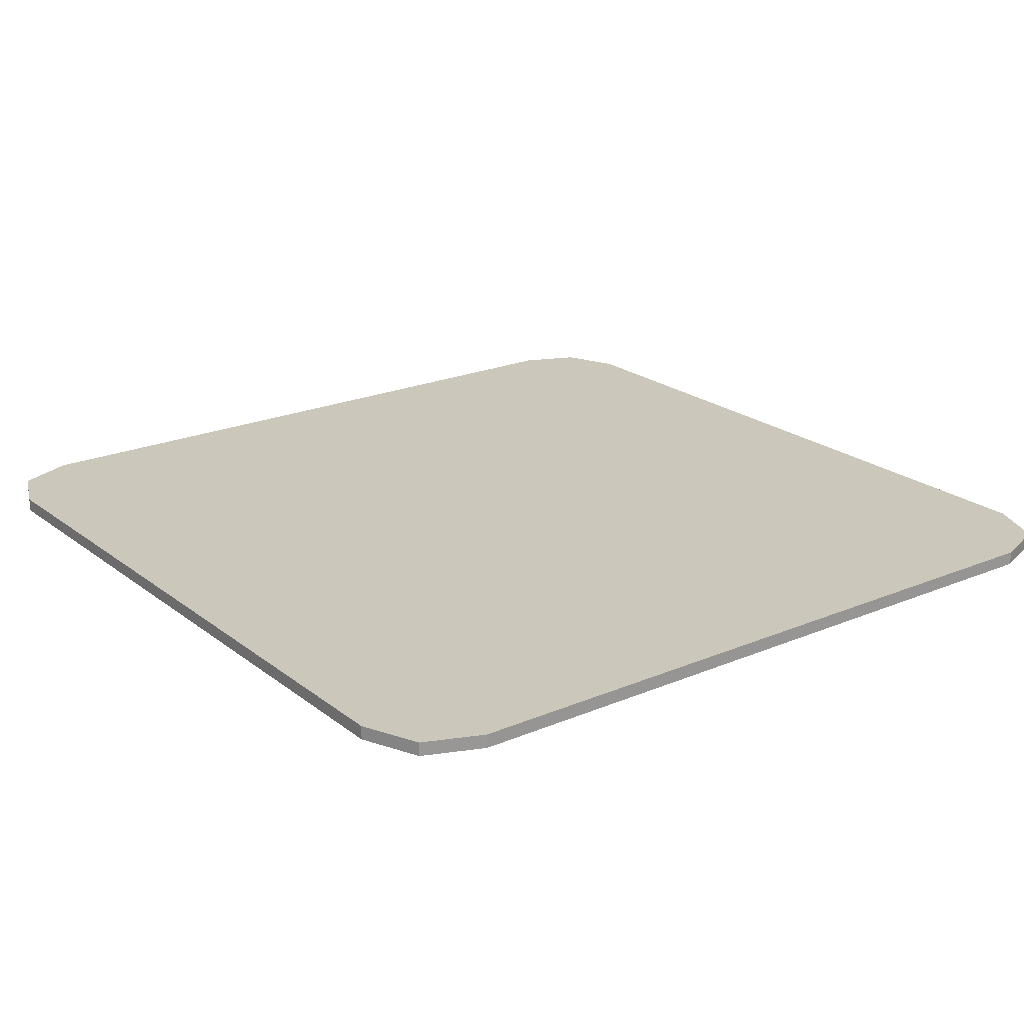
<metadata>
{"format":"obj","ext":"obj","renderer":"f3d","projection":"perspective","resolution":1024,"background":"white","views":[{"elev":21.6,"azim":-36.8,"up":"+Y"}]}
</metadata>
<code>
v -0.3028 -0.0125 0.03062
v -0.3325 -0.0125 0.07262
v -0.3325 -0.0125 -0.06913
v -0.3028 -0.0125 -0.06913
v -0.2205 -0.0125 0.03062
v -0.2205 -0.0125 -0.06913
v -0.1908 -0.0125 -0.06913
v -0.1908 -0.0125 0.07262
v -0.3028 -0.0125 0.03062
v -0.2616 -0.0125 -0.01575
v -0.287 -0.0125 0.07262
v -0.3325 -0.0125 0.07262
v -0.2205 -0.0125 0.03062
v -0.1908 -0.0125 0.07262
v -0.2362 -0.0125 0.07262
v -0.2616 -0.0125 -0.01575
v -0.2476 -0.0125 -0.06913
v -0.2205 -0.0125 0.03062
v -0.2616 -0.0125 -0.01575
v -0.2756 -0.0125 -0.06913
v -0.3028 -0.0125 0.03062
v -0.2756 -0.0125 -0.06913
v -0.2616 -0.0125 -0.01575
v -0.1207 -0.0125 0.005688
v -0.1207 -0.0125 0.03587
v -0.1415 -0.0125 0.03175
v -0.13 -0.0125 0.00385
v -0.13 -0.0125 0.00385
v -0.1415 -0.0125 0.03175
v -0.1591 -0.0125 0.01998
v -0.1378 -0.0125 -0.001365
v -0.1378 -0.0125 -0.001365
v -0.1591 -0.0125 0.01998
v -0.1709 -0.0125 0.00238
v -0.143 -0.0125 -0.00917
v -0.143 -0.0125 -0.00917
v -0.1709 -0.0125 0.00238
v -0.175 -0.0125 -0.01837
v -0.1448 -0.0125 -0.01837
v -0.1448 -0.0125 -0.01837
v -0.175 -0.0125 -0.01837
v -0.1709 -0.0125 -0.03913
v -0.143 -0.0125 -0.02758
v -0.143 -0.0125 -0.02758
v -0.1709 -0.0125 -0.03913
v -0.1591 -0.0125 -0.05674
v -0.1378 -0.0125 -0.03538
v -0.1378 -0.0125 -0.03538
v -0.1591 -0.0125 -0.05674
v -0.1415 -0.0125 -0.0685
v -0.13 -0.0125 -0.0406
v -0.13 -0.0125 -0.0406
v -0.1415 -0.0125 -0.0685
v -0.1207 -0.0125 -0.07262
v -0.1207 -0.0125 -0.04244
v -0.1207 -0.0125 -0.04244
v -0.1207 -0.0125 -0.07262
v -0.1 -0.0125 -0.0685
v -0.1115 -0.0125 -0.0406
v -0.1115 -0.0125 -0.0406
v -0.1 -0.0125 -0.0685
v -0.08239 -0.0125 -0.05674
v -0.1037 -0.0125 -0.03538
v -0.1037 -0.0125 -0.03538
v -0.08239 -0.0125 -0.05674
v -0.07063 -0.0125 -0.03913
v -0.09853 -0.0125 -0.02758
v -0.09853 -0.0125 -0.02758
v -0.07063 -0.0125 -0.03913
v -0.0665 -0.0125 -0.01837
v -0.09669 -0.0125 -0.01837
v -0.09669 -0.0125 -0.01837
v -0.0665 -0.0125 -0.01837
v -0.07063 -0.0125 0.00238
v -0.09853 -0.0125 -0.00917
v -0.09853 -0.0125 -0.00917
v -0.07063 -0.0125 0.00238
v -0.08239 -0.0125 0.01998
v -0.1037 -0.0125 -0.001365
v -0.1037 -0.0125 -0.001365
v -0.08239 -0.0125 0.01998
v -0.1 -0.0125 0.03175
v -0.1115 -0.0125 0.00385
v -0.1115 -0.0125 0.00385
v -0.1 -0.0125 0.03175
v -0.1207 -0.0125 0.03587
v -0.1207 -0.0125 0.005688
v -0.02625 -0.0125 0.07262
v -0.056 -0.0125 0.07262
v -0.02625 -0.0125 0.02429
v -0.056 -0.0125 0.07262
v -0.056 -0.0125 -0.06913
v -0.02625 -0.0125 -0.06104
v -0.02625 -0.0125 0.02429
v -0.02625 -0.0125 -0.06104
v -0.056 -0.0125 -0.06913
v -0.02625 -0.0125 -0.06913
v -0.02406 -0.0125 -0.01837
v -0.02625 -0.0125 -0.06104
v -0.02223 -0.0125 -0.02758
v -0.02625 -0.0125 0.02429
v -0.02625 -0.0125 -0.06104
v -0.02406 -0.0125 -0.01837
v -0.02625 -0.0125 0.02429
v -0.02406 -0.0125 -0.01837
v -0.02223 -0.0125 -0.00917
v -0.02625 -0.0125 0.02429
v -0.02223 -0.0125 -0.00917
v -0.01701 -0.0125 -0.001365
v -0.02625 -0.0125 0.02429
v -0.01701 -0.0125 -0.001365
v -0.009205 -0.0125 0.00385
v -0.01652 -0.0125 0.03148
v -0.01652 -0.0125 0.03148
v -0.009205 -0.0125 0.00385
v 0 -0.0125 0.005688
v 0.0035 -0.0125 0.03587
v 0.0035 -0.0125 0.03587
v 0 -0.0125 0.005688
v 0.009205 -0.0125 0.00385
v 0.02352 -0.0125 0.03148
v 0.02352 -0.0125 0.03148
v 0.009205 -0.0125 0.00385
v 0.01701 -0.0125 -0.001365
v 0.04 -0.0125 0.01932
v 0.04 -0.0125 0.01932
v 0.01701 -0.0125 -0.001365
v 0.02223 -0.0125 -0.00917
v 0.05061 -0.0125 0.001785
v 0.05061 -0.0125 0.001785
v 0.02223 -0.0125 -0.00917
v 0.02406 -0.0125 -0.01837
v 0.05425 -0.0125 -0.01837
v 0.05425 -0.0125 -0.01837
v 0.02406 -0.0125 -0.01837
v 0.02223 -0.0125 -0.02758
v 0.05061 -0.0125 -0.03853
v 0.05061 -0.0125 -0.03853
v 0.02223 -0.0125 -0.02758
v 0.01701 -0.0125 -0.03538
v 0.04 -0.0125 -0.05607
v 0.04 -0.0125 -0.05607
v 0.01701 -0.0125 -0.03538
v 0.009205 -0.0125 -0.0406
v 0.02352 -0.0125 -0.06823
v 0.02352 -0.0125 -0.06823
v 0.009205 -0.0125 -0.0406
v 0 -0.0125 -0.04244
v 0.0035 -0.0125 -0.07262
v 0.0035 -0.0125 -0.07262
v 0 -0.0125 -0.04244
v -0.009205 -0.0125 -0.0406
v -0.01652 -0.0125 -0.06823
v -0.01652 -0.0125 -0.06823
v -0.009205 -0.0125 -0.0406
v -0.01701 -0.0125 -0.03538
v -0.02625 -0.0125 -0.06104
v -0.02223 -0.0125 -0.02758
v -0.02625 -0.0125 -0.06104
v -0.01701 -0.0125 -0.03538
v 0.06475 -0.0125 0.07262
v 0.06475 -0.0125 0.04375
v 0.0945 -0.0125 0.04375
v 0.0945 -0.0125 0.07262
v 0.06475 -0.0125 0.03675
v 0.06475 -0.0125 -0.06913
v 0.0945 -0.0125 -0.06913
v 0.0945 -0.0125 0.03675
v 0.1094 -0.0125 0.07262
v 0.1094 -0.0125 -0.06913
v 0.1391 -0.0125 -0.06913
v 0.1391 -0.0125 0.07262
v -0.2362 -0.0125 0.07262
v -0.287 -0.0125 0.07262
v -0.2616 -0.0125 -0.01575
v -0.1908 -0.0125 0.07262
v -0.1908 -0.0125 -0.06913
v -0.1829 -0.0125 -0.07262
v -0.175 -0.0125 -0.01837
v -0.3028 -0.0125 0.03062
v -0.3028 -0.0125 -0.06913
v -0.2756 -0.0125 -0.06913
v -0.2205 -0.0125 0.03062
v -0.2476 -0.0125 -0.06913
v -0.2205 -0.0125 -0.06913
v -0.1829 -0.0125 -0.07262
v -0.1908 -0.0125 -0.06913
v -0.2205 -0.0125 -0.06913
v -0.3325 -0.0125 -0.07262
v -0.2205 -0.0125 -0.06913
v -0.2476 -0.0125 -0.06913
v -0.3325 -0.0125 -0.07262
v -0.2476 -0.0125 -0.06913
v -0.2756 -0.0125 -0.06913
v -0.3325 -0.0125 -0.07262
v -0.2756 -0.0125 -0.06913
v -0.3028 -0.0125 -0.06913
v -0.3325 -0.0125 -0.07262
v -0.3028 -0.0125 -0.06913
v -0.3325 -0.0125 -0.06913
v -0.3325 -0.0125 -0.07262
v -0.02625 -0.0125 -0.06104
v -0.02625 -0.0125 -0.06913
v -0.01652 -0.0125 -0.06823
v -0.02625 -0.0125 0.07262
v -0.02625 -0.0125 0.02429
v -0.01652 -0.0125 0.03148
v -0.02625 -0.0125 0.07262
v -0.01652 -0.0125 0.03148
v 0.0035 -0.0125 0.03587
v -0.02625 -0.0125 0.07262
v 0.0035 -0.0125 0.03587
v 0.02352 -0.0125 0.03148
v 0.06475 -0.0125 0.04375
v 0.06475 -0.0125 0.04375
v 0.02352 -0.0125 0.03148
v 0.04 -0.0125 0.01932
v 0.04 -0.0125 -0.05607
v 0.02352 -0.0125 -0.06823
v 0.0595 -0.0125 -0.07262
v 0.02352 -0.0125 -0.06823
v 0.0035 -0.0125 -0.07262
v 0.0595 -0.0125 -0.07262
v -0.06125 -0.0125 -0.07262
v -0.056 -0.0125 -0.06913
v -0.056 -0.0125 0.07262
v -0.0665 -0.0125 -0.01837
v -0.02625 -0.0125 -0.06913
v -0.056 -0.0125 -0.06913
v -0.06125 -0.0125 -0.07262
v 0.0035 -0.0125 -0.07262
v -0.01652 -0.0125 -0.06823
v -0.02625 -0.0125 -0.06913
v 0.0035 -0.0125 -0.07262
v 0.06475 -0.0125 0.04375
v 0.04 -0.0125 0.01932
v 0.05061 -0.0125 0.001785
v 0.06475 -0.0125 0.04375
v 0.05061 -0.0125 0.001785
v 0.05425 -0.0125 -0.01837
v 0.06475 -0.0125 0.04375
v 0.05425 -0.0125 -0.01837
v 0.0595 -0.0125 -0.07262
v 0.06475 -0.0125 0.03675
v 0.05425 -0.0125 -0.01837
v 0.05061 -0.0125 -0.03853
v 0.0595 -0.0125 -0.07262
v 0.05061 -0.0125 -0.03853
v 0.04 -0.0125 -0.05607
v 0.0595 -0.0125 -0.07262
v 0.1094 -0.0125 -0.06913
v 0.1094 -0.0125 0.07262
v 0.0945 -0.0125 0.03675
v 0.1019 -0.0125 -0.07262
v 0.1094 -0.0125 -0.06913
v 0.1019 -0.0125 -0.07262
v 0.1645 -0.0125 -0.07262
v 0.1391 -0.0125 -0.06913
v 0.1391 -0.0125 0.07262
v 0.1391 -0.0125 -0.06913
v 0.1645 -0.0125 -0.07262
v 0.1899 -0.0125 -0.06913
v 0.1899 -0.0125 0.07262
v 0.1391 -0.0125 0.07262
v 0.1899 -0.0125 -0.06913
v 0.3325 -0.0125 -0.07262
v 0.3325 -0.0125 -0.06913
v 0.1899 -0.0125 -0.06913
v 0.1645 -0.0125 -0.07262
v -0.056 -0.0125 0.07262
v -0.08239 -0.0125 0.01998
v -0.07063 -0.0125 0.00238
v -0.056 -0.0125 0.07262
v -0.07063 -0.0125 0.00238
v -0.0665 -0.0125 -0.01837
v -0.0665 -0.0125 -0.01837
v -0.07063 -0.0125 -0.03913
v -0.06125 -0.0125 -0.07262
v -0.07063 -0.0125 -0.03913
v -0.08239 -0.0125 -0.05674
v -0.06125 -0.0125 -0.07262
v -0.1908 -0.0125 0.07262
v -0.1591 -0.0125 0.01998
v -0.1415 -0.0125 0.03175
v -0.1908 -0.0125 0.07262
v -0.1415 -0.0125 0.03175
v -0.1207 -0.0125 0.03587
v -0.056 -0.0125 0.07262
v -0.056 -0.0125 0.07262
v -0.1207 -0.0125 0.03587
v -0.1 -0.0125 0.03175
v -0.056 -0.0125 0.07262
v -0.1 -0.0125 0.03175
v -0.08239 -0.0125 0.01998
v -0.08239 -0.0125 -0.05674
v -0.1 -0.0125 -0.0685
v -0.06125 -0.0125 -0.07262
v -0.1 -0.0125 -0.0685
v -0.1207 -0.0125 -0.07262
v -0.06125 -0.0125 -0.07262
v -0.1415 -0.0125 -0.0685
v -0.1829 -0.0125 -0.07262
v -0.1207 -0.0125 -0.07262
v -0.1591 -0.0125 -0.05674
v -0.1829 -0.0125 -0.07262
v -0.1415 -0.0125 -0.0685
v -0.1709 -0.0125 -0.03913
v -0.1829 -0.0125 -0.07262
v -0.1591 -0.0125 -0.05674
v -0.175 -0.0125 -0.01837
v -0.1829 -0.0125 -0.07262
v -0.1709 -0.0125 -0.03913
v -0.1908 -0.0125 0.07262
v -0.175 -0.0125 -0.01837
v -0.1709 -0.0125 0.00238
v -0.1908 -0.0125 0.07262
v -0.1709 -0.0125 0.00238
v -0.1591 -0.0125 0.01998
v 0.06475 -0.0125 0.03675
v 0.0595 -0.0125 -0.07262
v 0.06475 -0.0125 -0.06913
v 0.06475 -0.0125 -0.06913
v 0.0595 -0.0125 -0.07262
v 0.1019 -0.0125 -0.07262
v 0.0945 -0.0125 -0.06913
v 0.0945 -0.0125 0.03675
v 0.0945 -0.0125 -0.06913
v 0.1019 -0.0125 -0.07262
v 0.06475 -0.0125 0.04375
v 0.06475 -0.0125 0.03675
v 0.0945 -0.0125 0.03675
v 0.0945 -0.0125 0.04375
v 0.06475 -0.0125 0.07262
v -0.02625 -0.0125 0.07262
v 0.06475 -0.0125 0.04375
v 0.1094 -0.0125 0.07262
v 0.0945 -0.0125 0.07262
v 0.0945 -0.0125 0.04375
v 0.1094 -0.0125 0.07262
v 0.0945 -0.0125 0.04375
v 0.0945 -0.0125 0.03675
v -0.13 -0.0125 -0.0406
v -0.1207 -0.0125 -0.04244
v -0.1115 -0.0125 -0.0406
v -0.1378 -0.0125 -0.03538
v -0.1378 -0.0125 -0.03538
v -0.1115 -0.0125 -0.0406
v -0.1037 -0.0125 -0.03538
v -0.143 -0.0125 -0.02758
v -0.143 -0.0125 -0.02758
v -0.1037 -0.0125 -0.03538
v -0.09853 -0.0125 -0.02758
v -0.1448 -0.0125 -0.01837
v -0.1448 -0.0125 -0.01837
v -0.09853 -0.0125 -0.02758
v -0.09669 -0.0125 -0.01837
v -0.143 -0.0125 -0.00917
v -0.143 -0.0125 -0.00917
v -0.09669 -0.0125 -0.01837
v -0.09853 -0.0125 -0.00917
v -0.1378 -0.0125 -0.001365
v -0.1378 -0.0125 -0.001365
v -0.09853 -0.0125 -0.00917
v -0.1037 -0.0125 -0.001365
v -0.13 -0.0125 0.00385
v -0.13 -0.0125 0.00385
v -0.1037 -0.0125 -0.001365
v -0.1115 -0.0125 0.00385
v -0.1207 -0.0125 0.005688
v -0.009205 -0.0125 -0.0406
v 0 -0.0125 -0.04244
v 0.009205 -0.0125 -0.0406
v -0.01701 -0.0125 -0.03538
v -0.01701 -0.0125 -0.03538
v 0.009205 -0.0125 -0.0406
v 0.01701 -0.0125 -0.03538
v -0.02223 -0.0125 -0.02758
v -0.02223 -0.0125 -0.02758
v 0.01701 -0.0125 -0.03538
v 0.02223 -0.0125 -0.02758
v -0.02406 -0.0125 -0.01837
v -0.02406 -0.0125 -0.01837
v 0.02223 -0.0125 -0.02758
v 0.02406 -0.0125 -0.01837
v -0.02223 -0.0125 -0.00917
v -0.02223 -0.0125 -0.00917
v 0.02406 -0.0125 -0.01837
v 0.02223 -0.0125 -0.00917
v -0.01701 -0.0125 -0.001365
v -0.01701 -0.0125 -0.001365
v 0.02223 -0.0125 -0.00917
v 0.01701 -0.0125 -0.001365
v -0.009205 -0.0125 0.00385
v -0.009205 -0.0125 0.00385
v 0.01701 -0.0125 -0.001365
v 0.009205 -0.0125 0.00385
v 0 -0.0125 0.005688
v 0.252 -0.0125 0.03587
v 0.252 -0.0125 -0.056
v 0.2782 -0.0125 -0.056
v 0.2782 -0.0125 0.06212
v 0.252 -0.0125 0.03587
v 0.2782 -0.0125 0.06212
v 0.2546 -0.0125 0.06212
v 0.2506 -0.0125 0.05819
v 0.2401 -0.0125 0.05404
v 0.2345 -0.0125 0.05337
v 0.2345 -0.0125 0.03587
v 0.252 -0.0125 0.03587
v 0.2456 -0.0125 0.05558
v 0.2401 -0.0125 0.05404
v 0.252 -0.0125 0.03587
v 0.2506 -0.0125 0.05819
v 0.2456 -0.0125 0.05558
v 0.252 -0.0125 0.03587
v 0.1899 -0.0125 0.07262
v 0.1951 -0.0125 0.06738
v 0.3272 -0.0125 0.06738
v 0.3325 -0.0125 0.07262
v 0.1899 -0.0125 0.07262
v 0.1899 -0.0125 -0.06913
v 0.1951 -0.0125 -0.06388
v 0.1951 -0.0125 0.06738
v 0.3325 -0.0125 -0.06913
v 0.3325 -0.0125 0.07262
v 0.3272 -0.0125 0.06738
v 0.3272 -0.0125 -0.06388
v 0.3325 -0.0125 -0.06913
v 0.3272 -0.0125 -0.06388
v 0.1951 -0.0125 -0.06388
v 0.1899 -0.0125 -0.06913
v 0.3272 -0.0125 0.06738
v 0.1951 -0.0125 0.06738
v 0.2546 -0.0125 0.06212
v 0.2782 -0.0125 0.06212
v 0.252 -0.0125 -0.056
v 0.1951 -0.0125 -0.06388
v 0.3272 -0.0125 -0.06388
v 0.2782 -0.0125 -0.056
v 0.252 -0.0125 -0.056
v 0.252 -0.0125 0.03587
v 0.2345 -0.0125 0.03587
v 0.1951 -0.0125 -0.06388
v 0.1951 -0.0125 0.06738
v 0.2345 -0.0125 0.05337
v 0.2401 -0.0125 0.05404
v 0.2456 -0.0125 0.05558
v 0.3272 -0.0125 0.06738
v 0.2782 -0.0125 0.06212
v 0.2782 -0.0125 -0.056
v 0.3272 -0.0125 -0.06388
v 0.1951 -0.0125 0.06738
v 0.2456 -0.0125 0.05558
v 0.2506 -0.0125 0.05819
v 0.2546 -0.0125 0.06212
v 0.2345 -0.0125 0.03587
v 0.2345 -0.0125 0.05337
v 0.1951 -0.0125 0.06738
v 0.1951 -0.0125 -0.06388
v -0.4 0 0.325
v -0.378 0 0.378
v -0.325 0 0.4
v 0.4 0 0.325
v 0.378 0 0.378
v 0.325 0 0.4
v 0.4 0 -0.325
v 0.4 0 0.325
v -0.4 0 0.325
v -0.4 0 -0.325
v 0.4 0 -0.325
v 0.4 -0.0125 -0.325
v 0.4 -0.0125 0.325
v 0.4 0 0.325
v -0.4 0 0.325
v -0.4 -0.0125 0.325
v -0.4 -0.0125 -0.325
v -0.4 0 -0.325
v -0.4 0 -0.325
v -0.378 0 -0.378
v -0.325 0 -0.4
v 0.4 0 -0.325
v 0.378 0 -0.378
v 0.325 0 -0.4
v -0.378 0 0.378
v -0.4 0 0.325
v -0.4 -0.0125 0.325
v -0.378 -0.0125 0.378
v -0.325 0 0.4
v -0.378 0 0.378
v -0.378 -0.0125 0.378
v -0.325 -0.0125 0.4
v 0.378 0 0.378
v 0.4 0 0.325
v 0.4 -0.0125 0.325
v 0.378 -0.0125 0.378
v 0.325 0 0.4
v 0.378 0 0.378
v 0.378 -0.0125 0.378
v 0.325 -0.0125 0.4
v -0.378 0 -0.378
v -0.4 0 -0.325
v -0.4 -0.0125 -0.325
v -0.378 -0.0125 -0.378
v -0.325 0 -0.4
v -0.378 0 -0.378
v -0.378 -0.0125 -0.378
v -0.325 -0.0125 -0.4
v 0.378 0 -0.378
v 0.4 0 -0.325
v 0.4 -0.0125 -0.325
v 0.378 -0.0125 -0.378
v 0.325 0 -0.4
v 0.378 0 -0.378
v 0.378 -0.0125 -0.378
v 0.325 -0.0125 -0.4
v -0.4 -0.0125 0.325
v -0.378 -0.0125 0.378
v -0.325 -0.0125 0.4
v 0.4 -0.0125 0.325
v 0.378 -0.0125 0.378
v 0.325 -0.0125 0.4
v -0.4 -0.0125 -0.325
v -0.378 -0.0125 -0.378
v -0.325 -0.0125 -0.4
v 0.4 -0.0125 -0.325
v 0.378 -0.0125 -0.378
v 0.325 -0.0125 -0.4
v 0.325 0 0.4
v 0.4 0 0.325
v -0.4 0 0.325
v -0.325 0 0.4
v 0.325 0 -0.4
v -0.325 0 -0.4
v -0.4 0 -0.325
v 0.4 0 -0.325
v -0.325 0 0.4
v -0.325 -0.0125 0.4
v 0.325 -0.0125 0.4
v 0.325 0 0.4
v -0.325 0 -0.4
v 0.325 0 -0.4
v 0.325 -0.0125 -0.4
v -0.325 -0.0125 -0.4
v -0.325 -0.0125 0.4
v -0.4 -0.0125 0.325
v -0.3325 -0.0125 0.07262
v -0.287 -0.0125 0.07262
v -0.325 -0.0125 0.4
v -0.287 -0.0125 0.07262
v -0.2362 -0.0125 0.07262
v -0.325 -0.0125 0.4
v -0.2362 -0.0125 0.07262
v -0.1908 -0.0125 0.07262
v -0.325 -0.0125 0.4
v -0.1908 -0.0125 0.07262
v -0.056 -0.0125 0.07262
v -0.325 -0.0125 0.4
v -0.056 -0.0125 0.07262
v -0.02625 -0.0125 0.07262
v -0.325 -0.0125 0.4
v -0.02625 -0.0125 0.07262
v 0.06475 -0.0125 0.07262
v 0.325 -0.0125 0.4
v 0.325 -0.0125 0.4
v 0.06475 -0.0125 0.07262
v 0.0945 -0.0125 0.07262
v 0.325 -0.0125 0.4
v 0.0945 -0.0125 0.07262
v 0.1094 -0.0125 0.07262
v 0.325 -0.0125 0.4
v 0.1094 -0.0125 0.07262
v 0.1391 -0.0125 0.07262
v 0.325 -0.0125 0.4
v 0.1391 -0.0125 0.07262
v 0.1899 -0.0125 0.07262
v 0.325 -0.0125 0.4
v 0.1899 -0.0125 0.07262
v 0.3325 -0.0125 0.07262
v 0.4 -0.0125 0.325
v -0.4 -0.0125 -0.325
v -0.3325 -0.0125 -0.06913
v -0.3325 -0.0125 0.07262
v -0.4 -0.0125 0.325
v -0.4 -0.0125 -0.325
v -0.3325 -0.0125 -0.07262
v -0.3325 -0.0125 -0.06913
v 0.4 -0.0125 -0.325
v 0.4 -0.0125 0.325
v 0.3325 -0.0125 0.07262
v 0.3325 -0.0125 -0.06913
v 0.4 -0.0125 -0.325
v 0.3325 -0.0125 -0.06913
v 0.3325 -0.0125 -0.07262
v -0.325 -0.0125 -0.4
v -0.1829 -0.0125 -0.07262
v -0.3325 -0.0125 -0.07262
v -0.4 -0.0125 -0.325
v -0.325 -0.0125 -0.4
v -0.1207 -0.0125 -0.07262
v -0.1829 -0.0125 -0.07262
v -0.325 -0.0125 -0.4
v -0.06125 -0.0125 -0.07262
v -0.1207 -0.0125 -0.07262
v -0.325 -0.0125 -0.4
v 0.0035 -0.0125 -0.07262
v -0.06125 -0.0125 -0.07262
v -0.325 -0.0125 -0.4
v 0.325 -0.0125 -0.4
v 0.0595 -0.0125 -0.07262
v 0.0035 -0.0125 -0.07262
v 0.325 -0.0125 -0.4
v 0.1019 -0.0125 -0.07262
v 0.0595 -0.0125 -0.07262
v 0.325 -0.0125 -0.4
v 0.1645 -0.0125 -0.07262
v 0.1019 -0.0125 -0.07262
v 0.325 -0.0125 -0.4
v 0.4 -0.0125 -0.325
v 0.3325 -0.0125 -0.07262
v 0.1645 -0.0125 -0.07262
g mesh4672738
f 1 2 3
f 3 4 1
f 5 6 7
f 7 8 5
f 9 10 11
f 11 12 9
f 13 14 15
f 15 16 13
f 17 18 19
f 19 20 17
f 21 22 23
f 24 25 26
f 26 27 24
f 28 29 30
f 30 31 28
f 32 33 34
f 34 35 32
f 36 37 38
f 38 39 36
f 40 41 42
f 42 43 40
f 44 45 46
f 46 47 44
f 48 49 50
f 50 51 48
f 52 53 54
f 54 55 52
f 56 57 58
f 58 59 56
f 60 61 62
f 62 63 60
f 64 65 66
f 66 67 64
f 68 69 70
f 70 71 68
f 72 73 74
f 74 75 72
f 76 77 78
f 78 79 76
f 80 81 82
f 82 83 80
f 84 85 86
f 86 87 84
f 88 89 90
f 91 92 93
f 93 94 91
f 95 96 97
f 98 99 100
f 101 102 103
f 104 105 106
f 107 108 109
f 110 111 112
f 112 113 110
f 114 115 116
f 116 117 114
f 118 119 120
f 120 121 118
f 122 123 124
f 124 125 122
f 126 127 128
f 128 129 126
f 130 131 132
f 132 133 130
f 134 135 136
f 136 137 134
f 138 139 140
f 140 141 138
f 142 143 144
f 144 145 142
f 146 147 148
f 148 149 146
f 150 151 152
f 152 153 150
f 154 155 156
f 156 157 154
f 158 159 160
f 161 162 163
f 163 164 161
f 165 166 167
f 167 168 165
f 169 170 171
f 171 172 169
g mesh4672740
f 173 174 175
f 176 177 178
f 178 179 176
f 180 181 182
f 183 184 185
f 186 187 188
f 188 189 186
f 190 191 192
f 193 194 195
f 196 197 198
f 199 200 201
f 202 203 204
f 205 206 207
f 208 209 210
f 211 212 213
f 213 214 211
f 215 216 217
f 218 219 220
f 221 222 223
f 224 225 226
f 226 227 224
f 228 229 230
f 230 231 228
f 232 233 234
f 235 236 237
f 238 239 240
f 241 242 243
f 243 244 241
f 245 246 247
f 248 249 250
f 251 252 253
f 253 254 251
f 255 256 257
f 257 258 255
f 259 260 261
f 261 262 259
f 263 264 265
f 266 267 268
f 268 269 266
f 270 271 272
f 273 274 275
f 276 277 278
f 279 280 281
f 282 283 284
f 285 286 287
f 287 288 285
f 289 290 291
f 292 293 294
f 295 296 297
f 298 299 300
f 301 302 303
f 304 305 306
f 307 308 309
f 310 311 312
f 313 314 315
f 316 317 318
f 319 320 321
f 322 323 324
f 324 325 322
f 326 327 328
f 329 330 331
f 331 332 329
f 333 334 335
f 336 337 338
f 339 340 341
f 342 343 344
f 344 345 342
f 346 347 348
f 348 349 346
f 350 351 352
f 352 353 350
f 354 355 356
f 356 357 354
f 358 359 360
f 360 361 358
f 362 363 364
f 364 365 362
f 366 367 368
f 368 369 366
f 370 371 372
f 372 373 370
f 374 375 376
f 376 377 374
f 378 379 380
f 380 381 378
f 382 383 384
f 384 385 382
f 386 387 388
f 388 389 386
f 390 391 392
f 392 393 390
f 394 395 396
f 396 397 394
g mesh4672742
f 398 399 400
f 400 401 398
f 402 403 404
f 404 405 402
f 406 407 408
f 408 409 406
f 410 411 412
f 413 414 415
f 416 417 418
f 418 419 416
f 420 421 422
f 422 423 420
f 424 425 426
f 426 427 424
f 428 429 430
f 430 431 428
g mesh4672744
f 432 433 434
f 434 435 432
f 436 437 438
f 438 439 436
f 440 441 442
f 442 443 440
f 444 445 446
f 446 447 444
f 448 449 450
f 450 451 448
f 452 453 454
f 454 455 452
f 456 457 458
f 458 459 456
g mesh4672746
f 460 461 462
g mesh4672748
f 463 465 464
g mesh4672750
f 466 468 467
f 468 466 469
f 470 472 471
f 472 470 473
f 474 476 475
f 476 474 477
g mesh4672752
f 478 480 479
g mesh4672754
f 481 482 483
g mesh4672756
f 484 485 486
f 486 487 484
f 488 489 490
f 490 491 488
g mesh4672758
f 492 494 493
f 494 492 495
f 496 498 497
f 498 496 499
g mesh4672760
f 500 502 501
f 502 500 503
f 504 506 505
f 506 504 507
g mesh4672762
f 508 509 510
f 510 511 508
f 512 513 514
f 514 515 512
g mesh4672764
f 516 518 517
g mesh4672766
f 519 520 521
g mesh4672768
f 522 523 524
g mesh4672770
f 525 527 526
f 528 529 530
f 530 531 528
f 532 533 534
f 534 535 532
f 536 537 538
f 538 539 536
f 540 541 542
f 542 543 540
f 544 545 546
f 546 547 544
f 548 549 550
f 551 552 553
f 554 555 556
f 557 558 559
f 560 561 562
f 562 563 560
f 564 565 566
f 567 568 569
f 570 571 572
f 573 574 575
f 576 577 578
f 578 579 576
f 580 581 582
f 582 583 580
f 584 585 586
f 587 588 589
f 589 590 587
f 591 592 593
f 594 595 596
f 596 597 594
f 598 599 600
f 601 602 603
f 604 605 606
f 607 608 609
f 609 610 607
f 611 612 613
f 614 615 616
f 617 618 619
f 619 620 617

</code>
